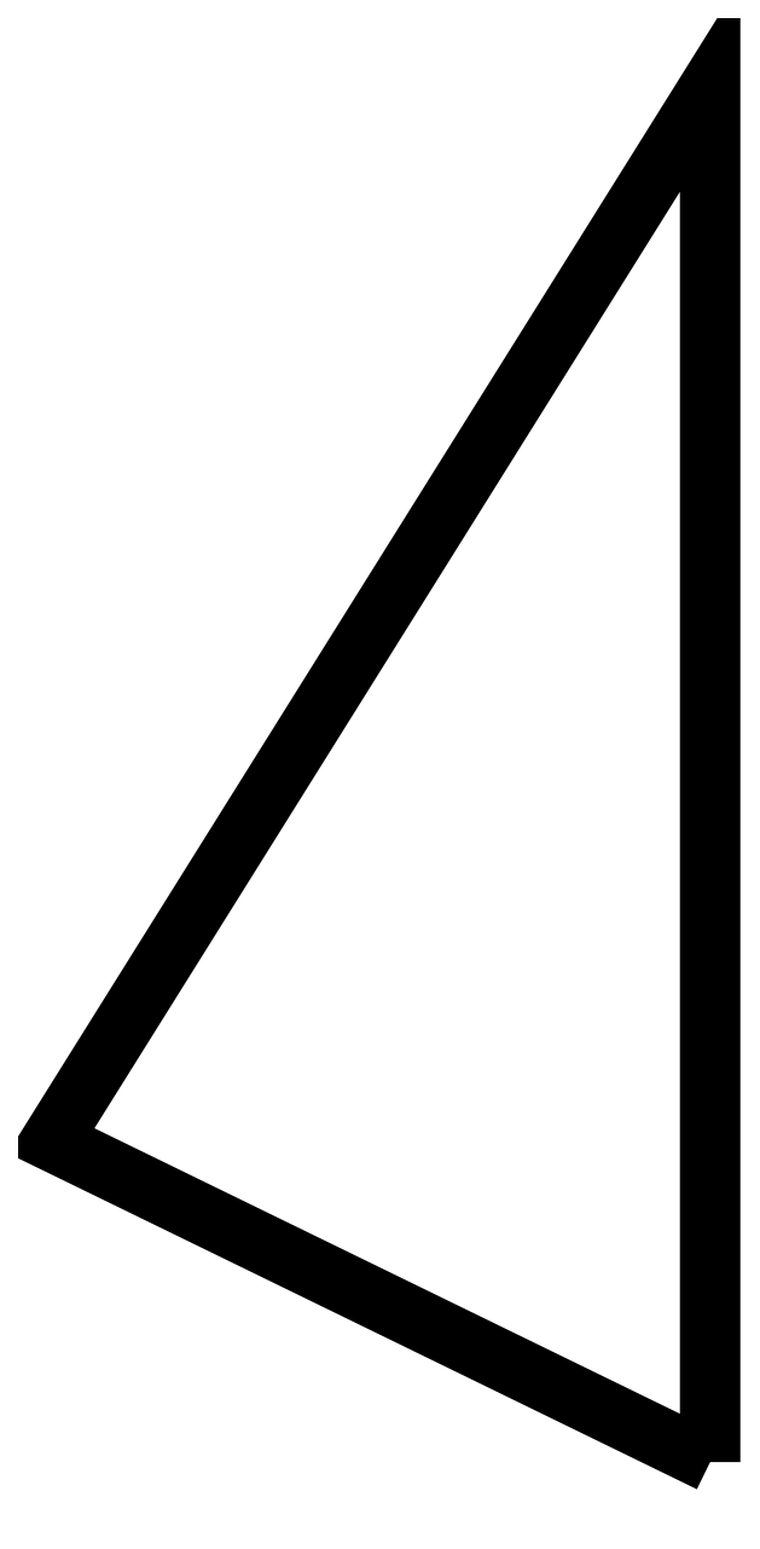
<metadata>
{"format":"dxf","ext":"dxf","renderer":"ezdxf+matplotlib","layout":"modelspace","background":"white","min_lineweight":24,"dpi":150}
</metadata>
<code>
0
SECTION
2
ENTITIES
0
POLYLINE
8
Jo_Third_quoted___Flat_face_2
66
   1
10
0
20
0
30
0
70
   64
71
   3
72
   1
0
VERTEX
8
Jo_Third_quoted___Flat_face_2
10
-240.9
20
-52.12
30
0
70
   192
0
VERTEX
8
Jo_Third_quoted___Flat_face_2
10
-301.7
20
-22.51
30
0
70
   192
0
VERTEX
8
Jo_Third_quoted___Flat_face_2
10
-240.9
20
74.63
30
0
70
   192
0
VERTEX
8
Jo_Third_quoted___Flat_face_2
10
0
20
0
30
0
70
   128
71
   1
72
   3
73
   2
0
SEQEND
0
ENDSEC
0
EOF

</code>
